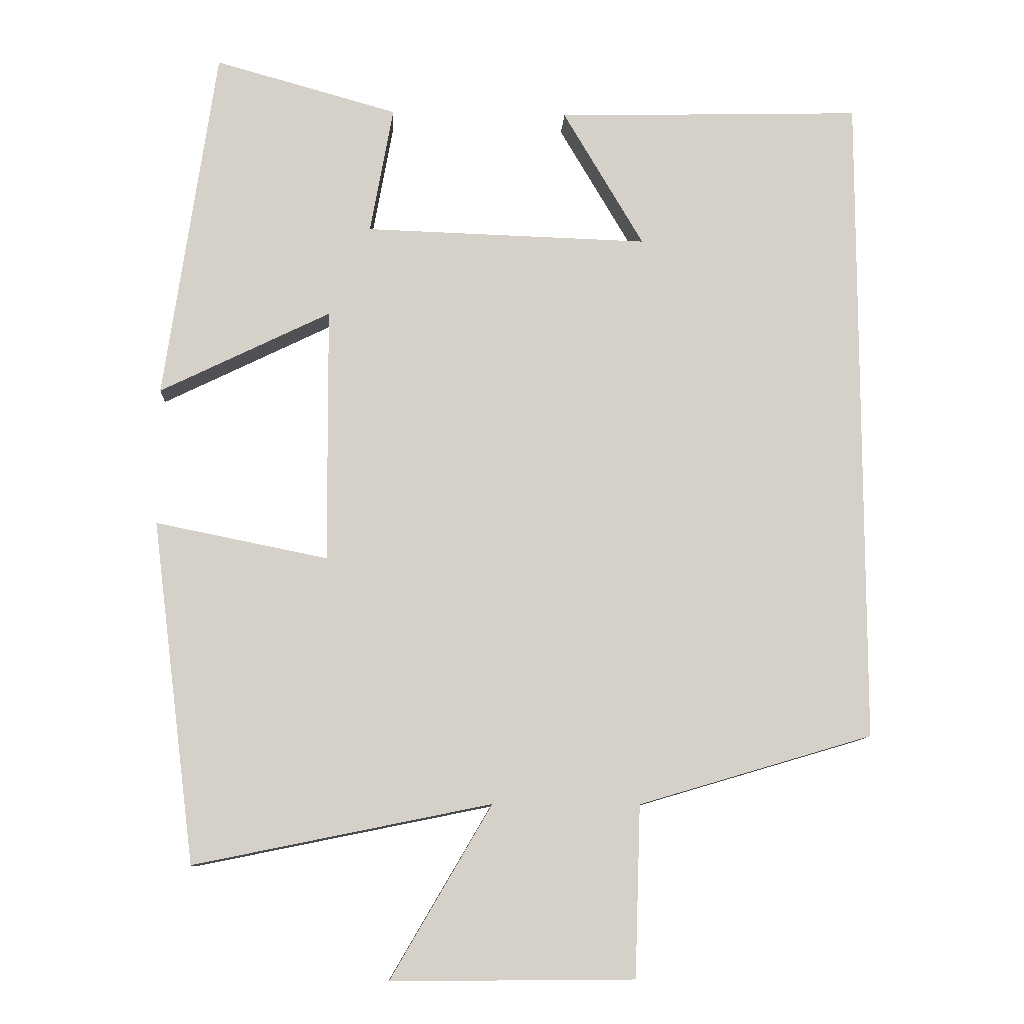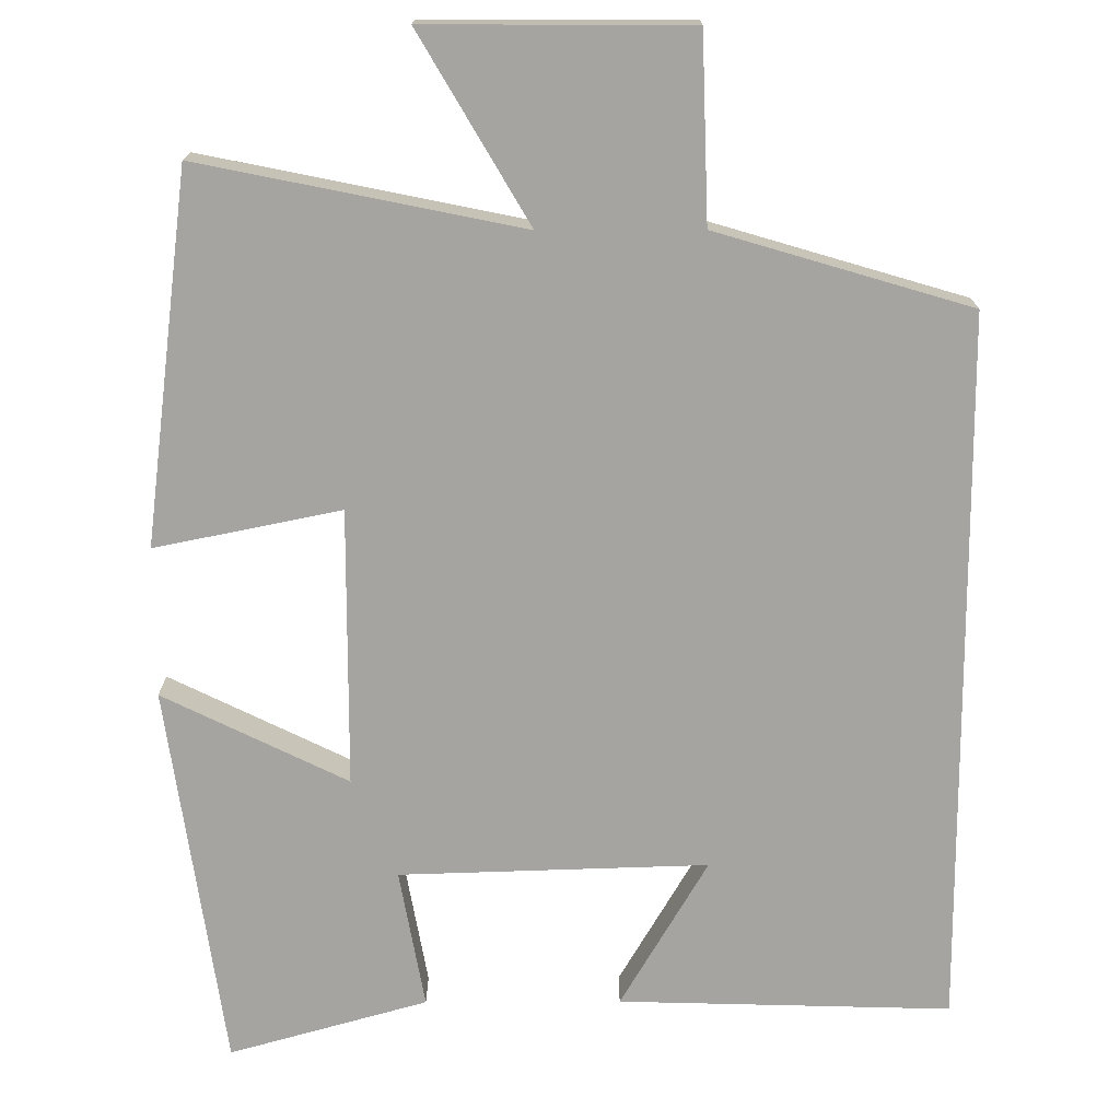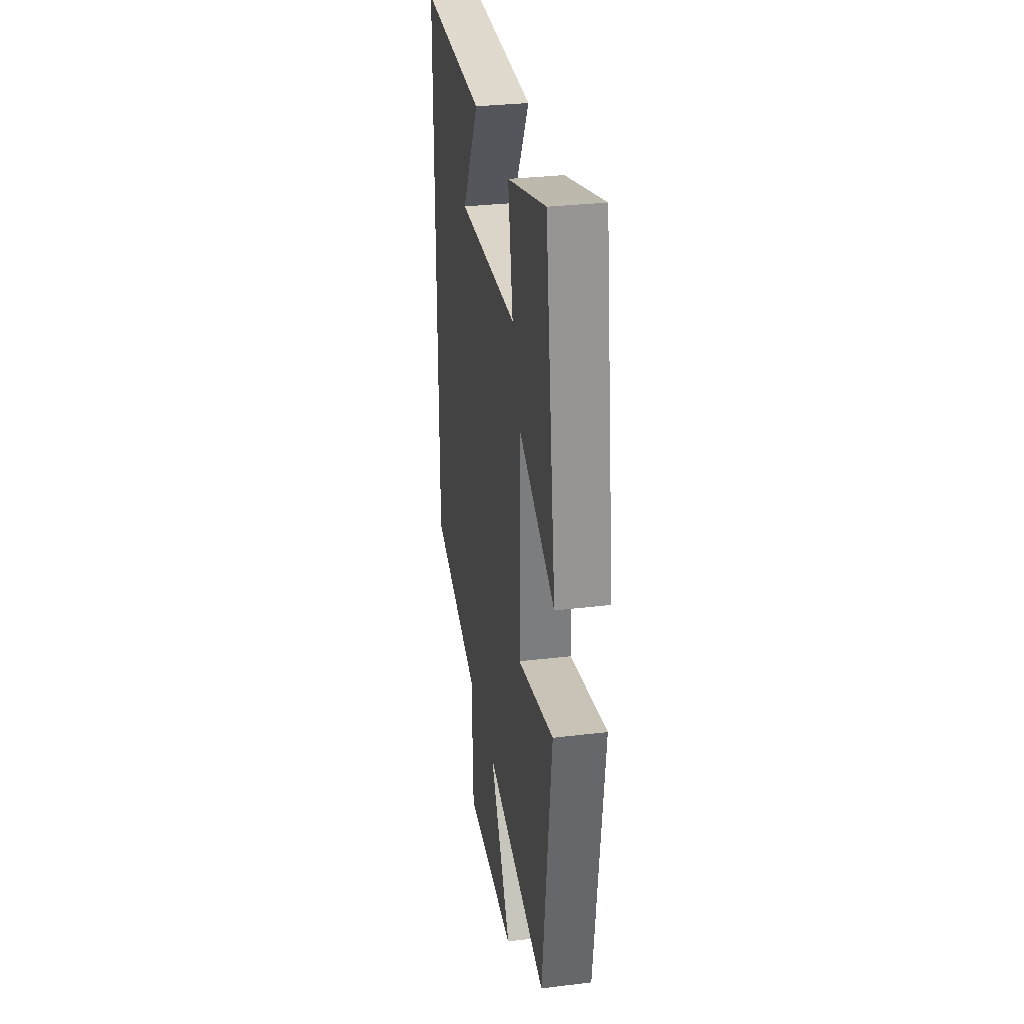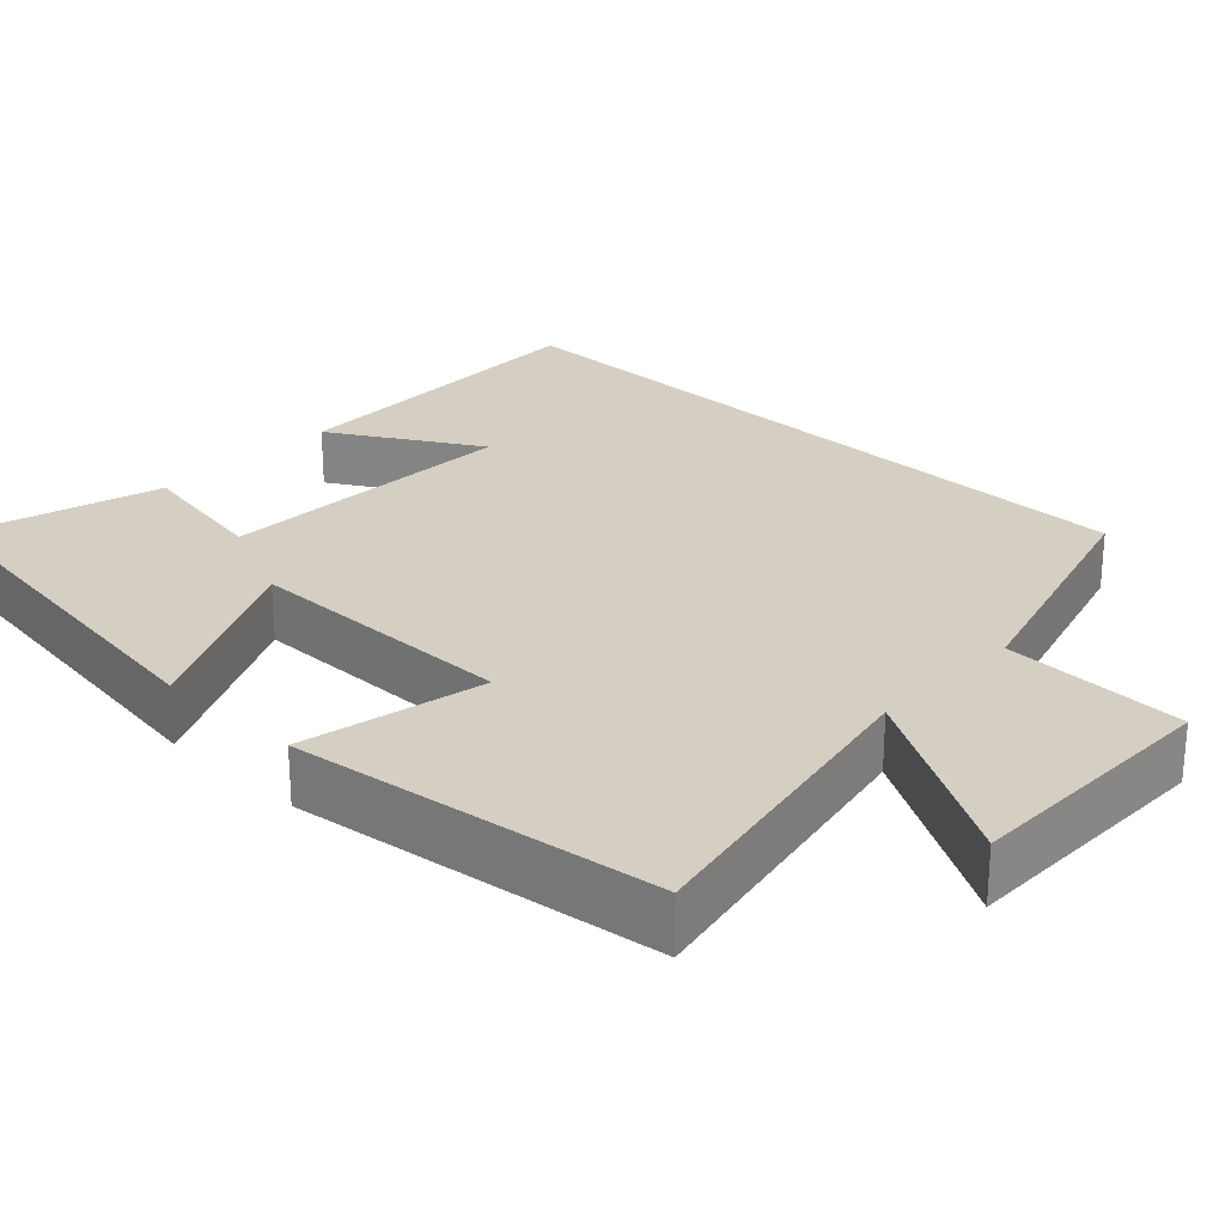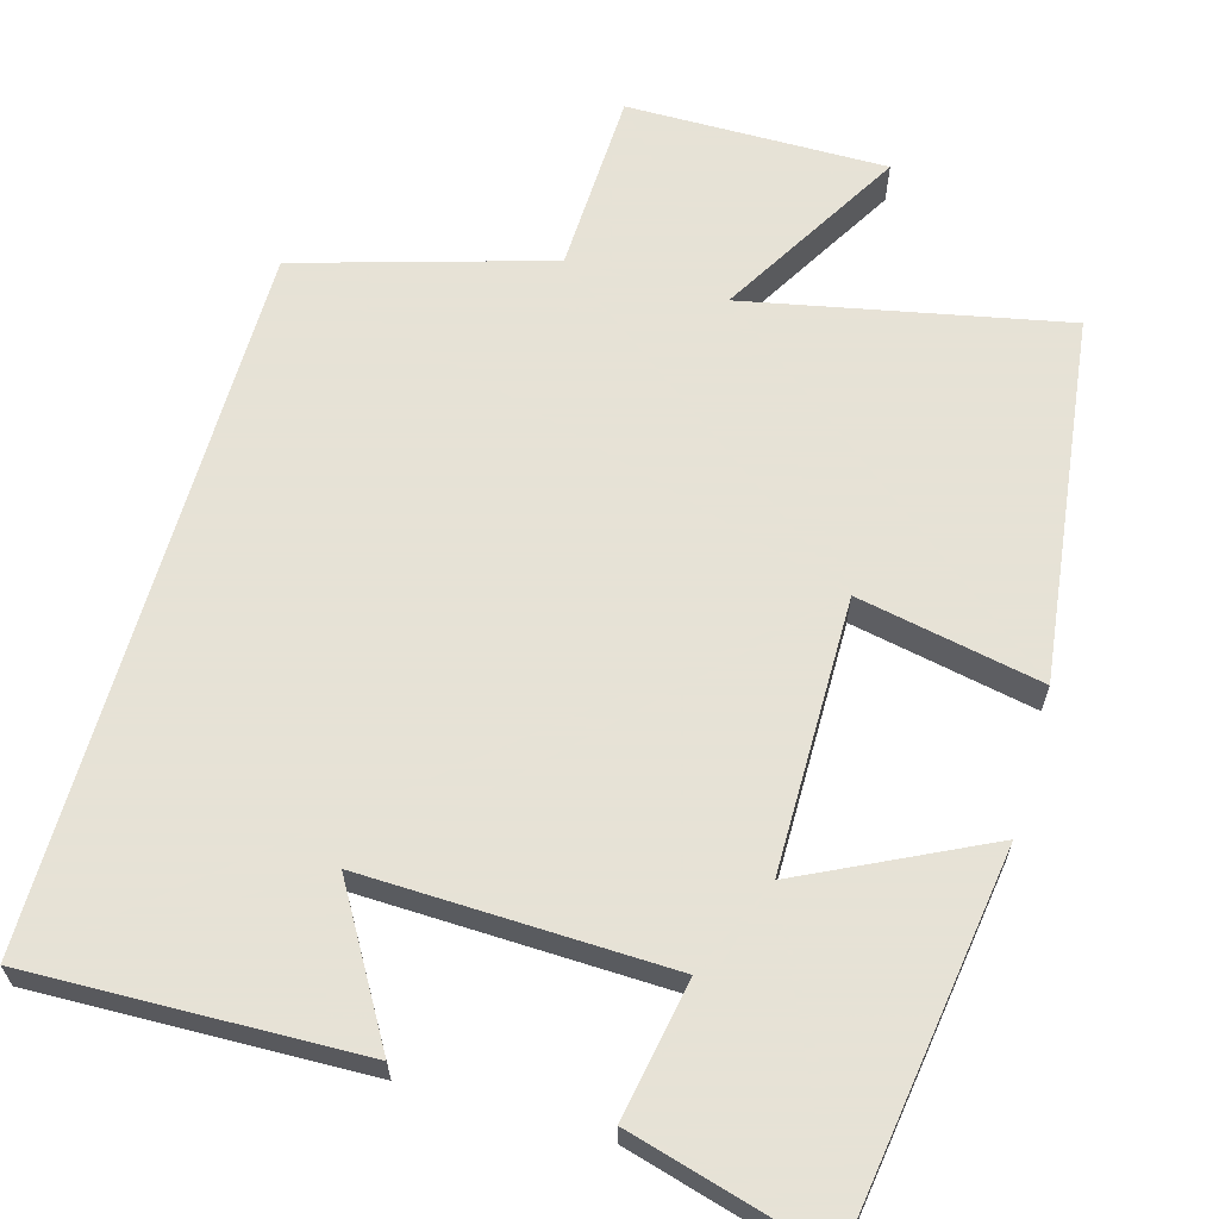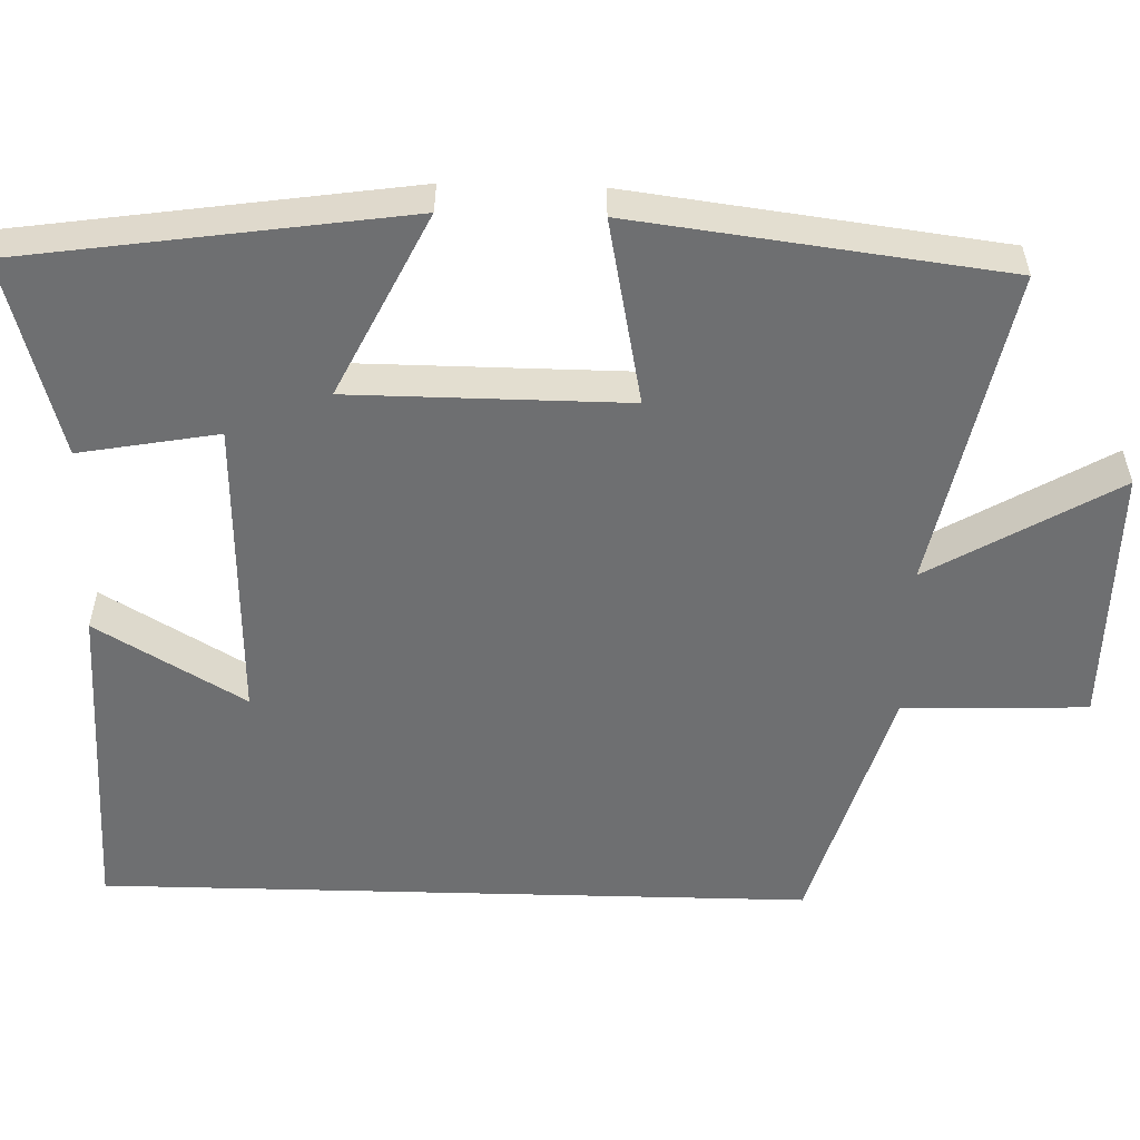
<metadata>
{"format":"obj","ext":"obj","renderer":"f3d","projection":"perspective","resolution":1024,"background":"white","views":[{"elev":-10.5,"azim":176.9,"up":"+Z"},{"elev":-73.4,"azim":-179.8,"up":"+Y"},{"elev":31.1,"azim":80.2,"up":"+Z"},{"elev":25.7,"azim":133.7,"up":"+Y"},{"elev":63.8,"azim":15.9,"up":"+Y"},{"elev":-54.6,"azim":88.4,"up":"+Y"}]}
</metadata>
<code>
v 0.429 0.07 0.571
v 0.5 0.07 0.079
v 0.264 0.07 0.195
v 0.262 0.07 -0.159
v 0.5 0.07 -0.111
v 0.44 0.07 -0.584
v 0.029 0.07 -0.5
v 0.169 0.07 -0.739
v -0.167 0.07 -0.737
v -0.175 0.07 -0.5
v -0.5 0.07 -0.404
v -0.5 0.07 0.512
v -0.075 0.07 0.5
v -0.187 0.07 0.31
v 0.207 0.07 0.322
v 0.175 0.07 0.5
v 0.429 0 0.571
v 0.5 0 0.079
v 0.264 0 0.195
v 0.262 0 -0.159
v 0.5 0 -0.111
v 0.44 0 -0.584
v 0.029 0 -0.5
v 0.169 0 -0.739
v -0.167 0 -0.737
v -0.175 0 -0.5
v -0.5 0 -0.404
v -0.5 0 0.512
v -0.075 0 0.5
v -0.187 0 0.31
v 0.207 0 0.322
v 0.175 0 0.5
f 1 2 3
f 16 1 3
f 15 16 3
f 14 15 3 4
f 12 13 14
f 12 14 4
f 11 12 4
f 10 11 4
f 7 8 9 10
f 7 10 4 5
f 5 6 7
f 19 18 17
f 19 17 32
f 19 32 31
f 20 19 31 30
f 30 29 28
f 20 30 28
f 20 28 27
f 20 27 26
f 26 25 24 23
f 21 20 26 23
f 23 22 21
f 1 17 18 2
f 2 18 19 3
f 3 19 20 4
f 4 20 21 5
f 5 21 22 6
f 6 22 23 7
f 7 23 24 8
f 8 24 25 9
f 9 25 26 10
f 10 26 27 11
f 11 27 28 12
f 12 28 29 13
f 13 29 30 14
f 14 30 31 15
f 15 31 32 16
f 16 32 17 1

</code>
